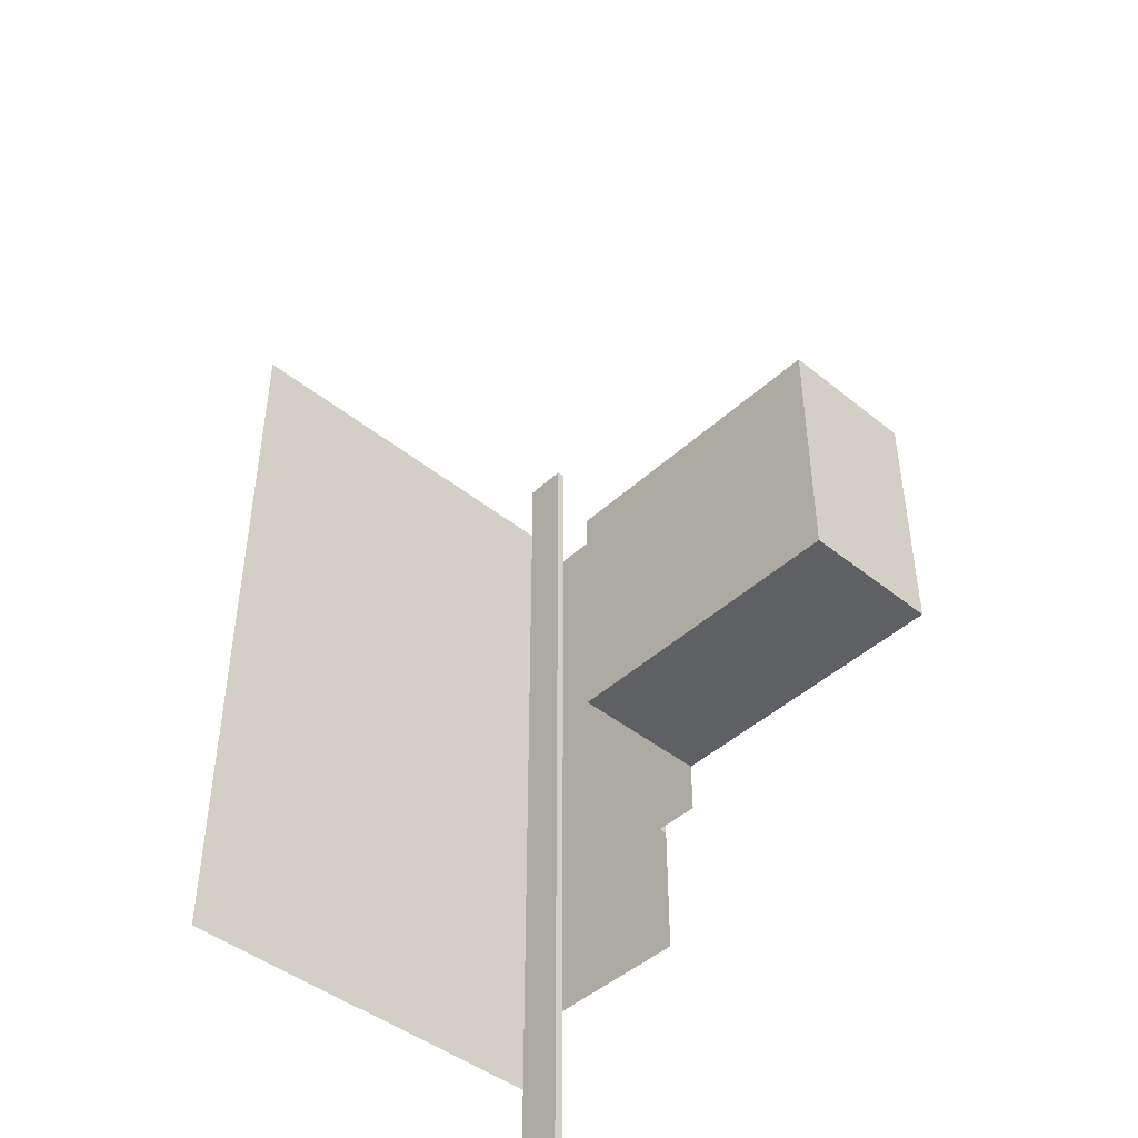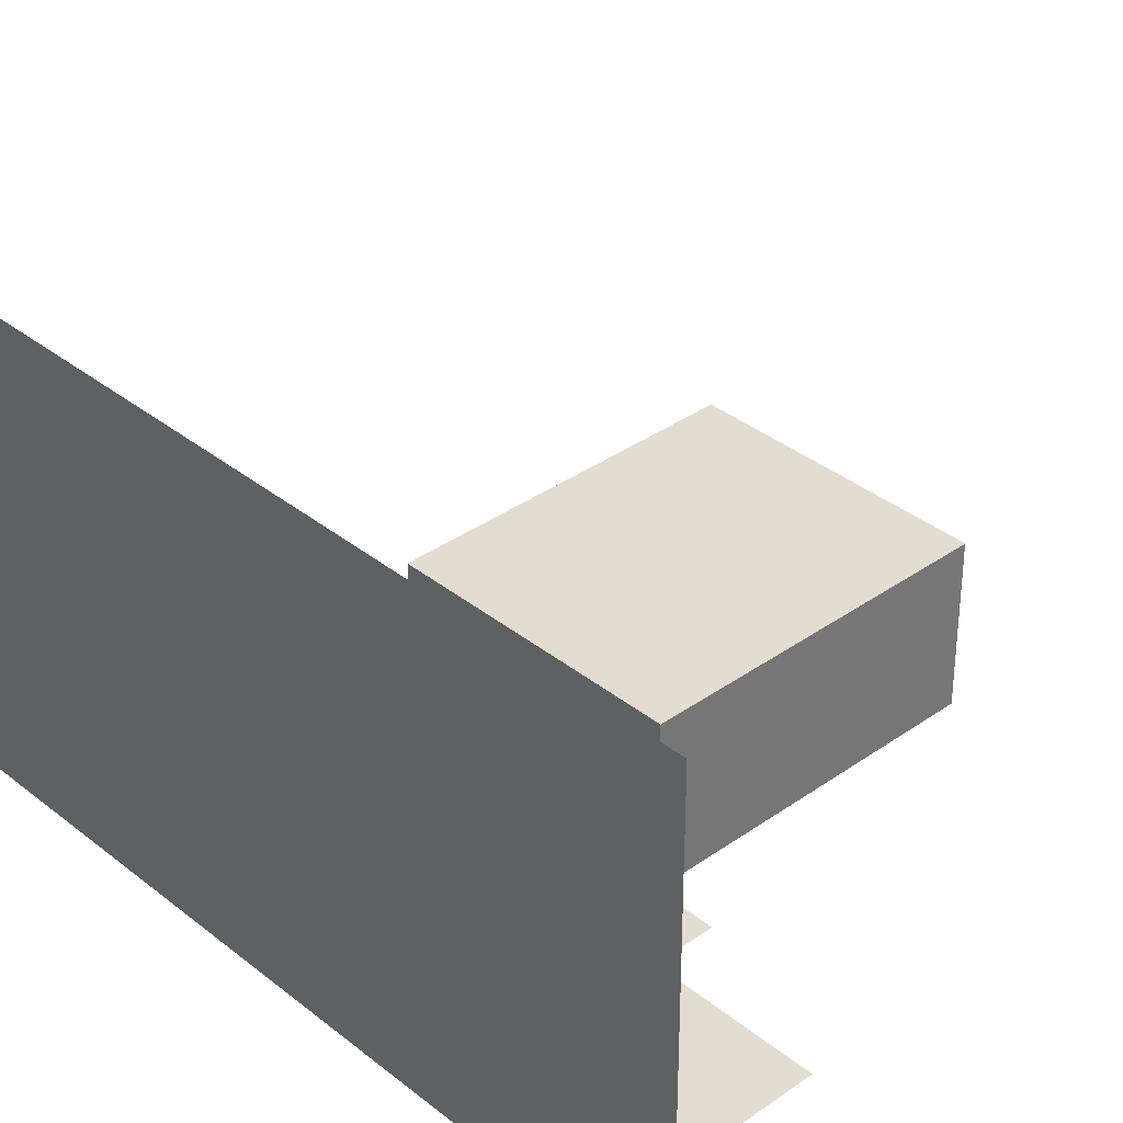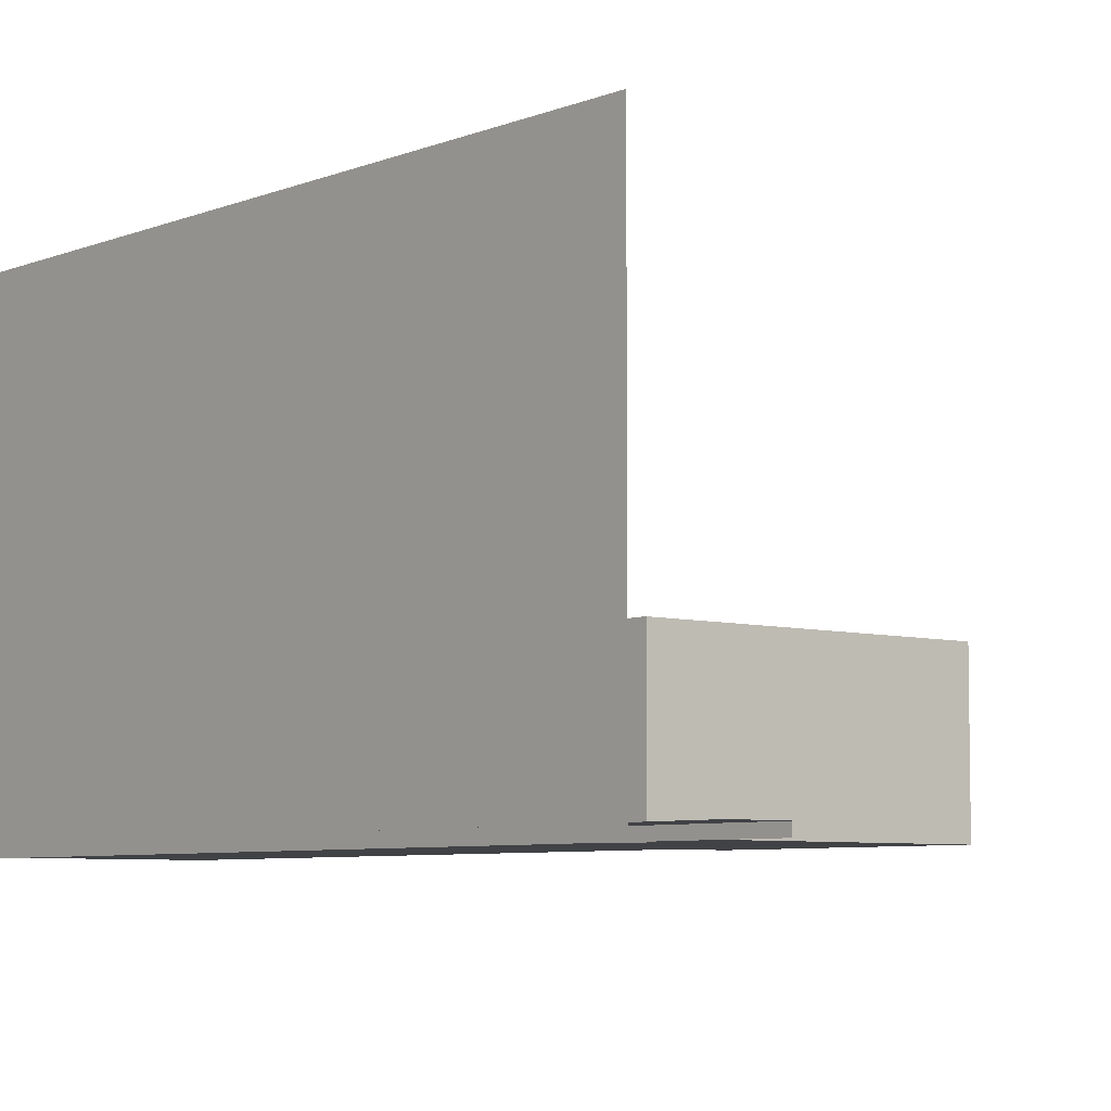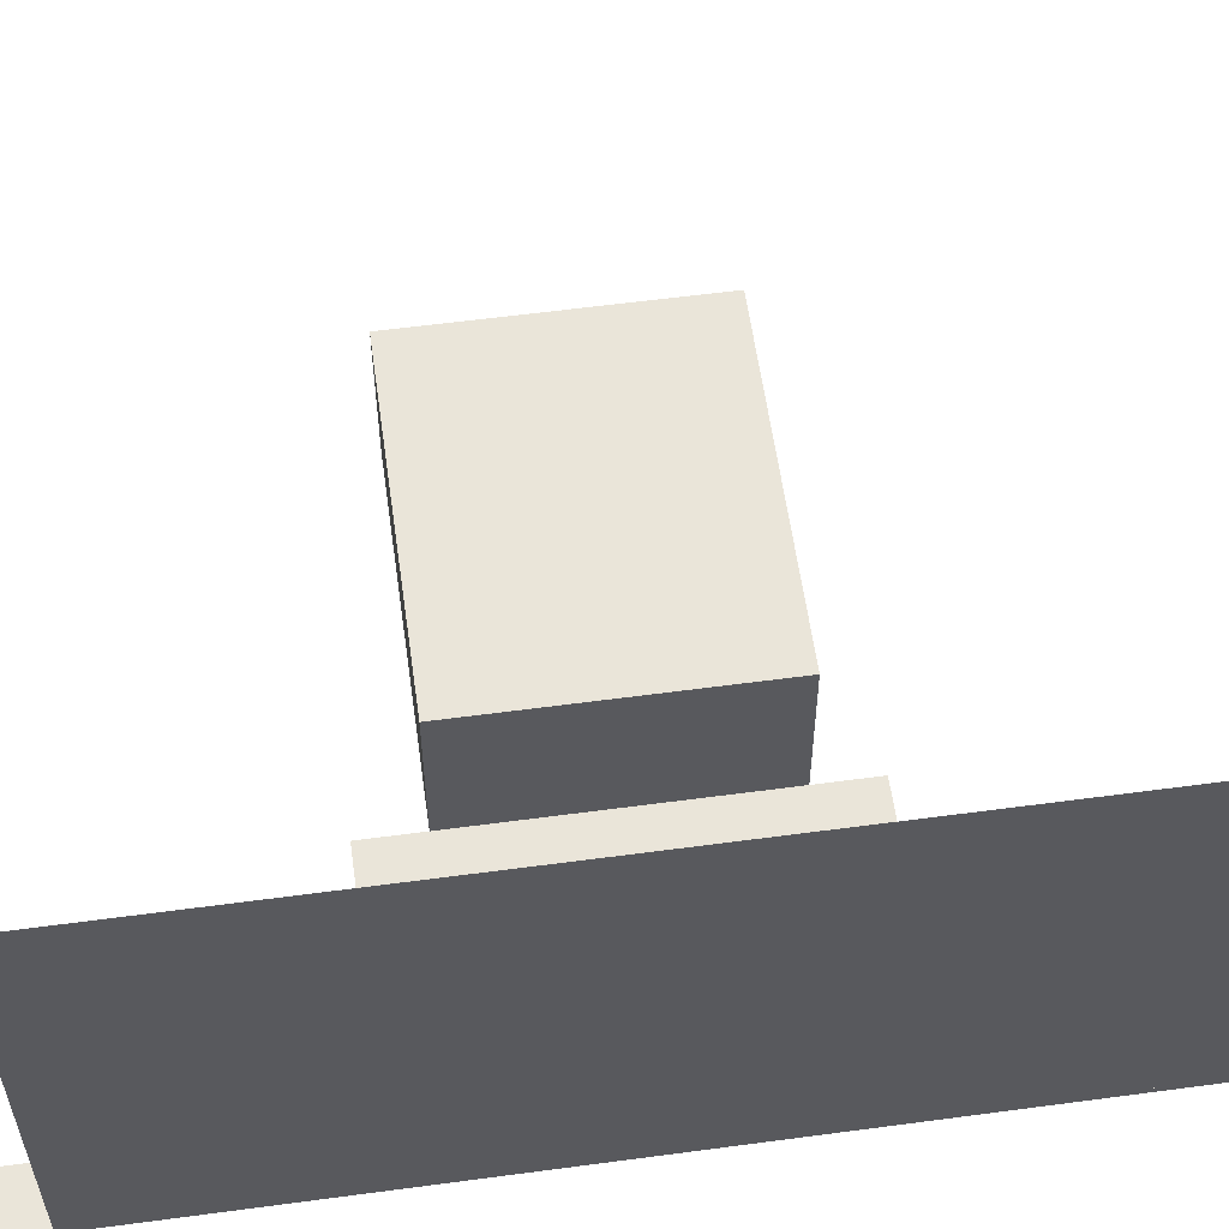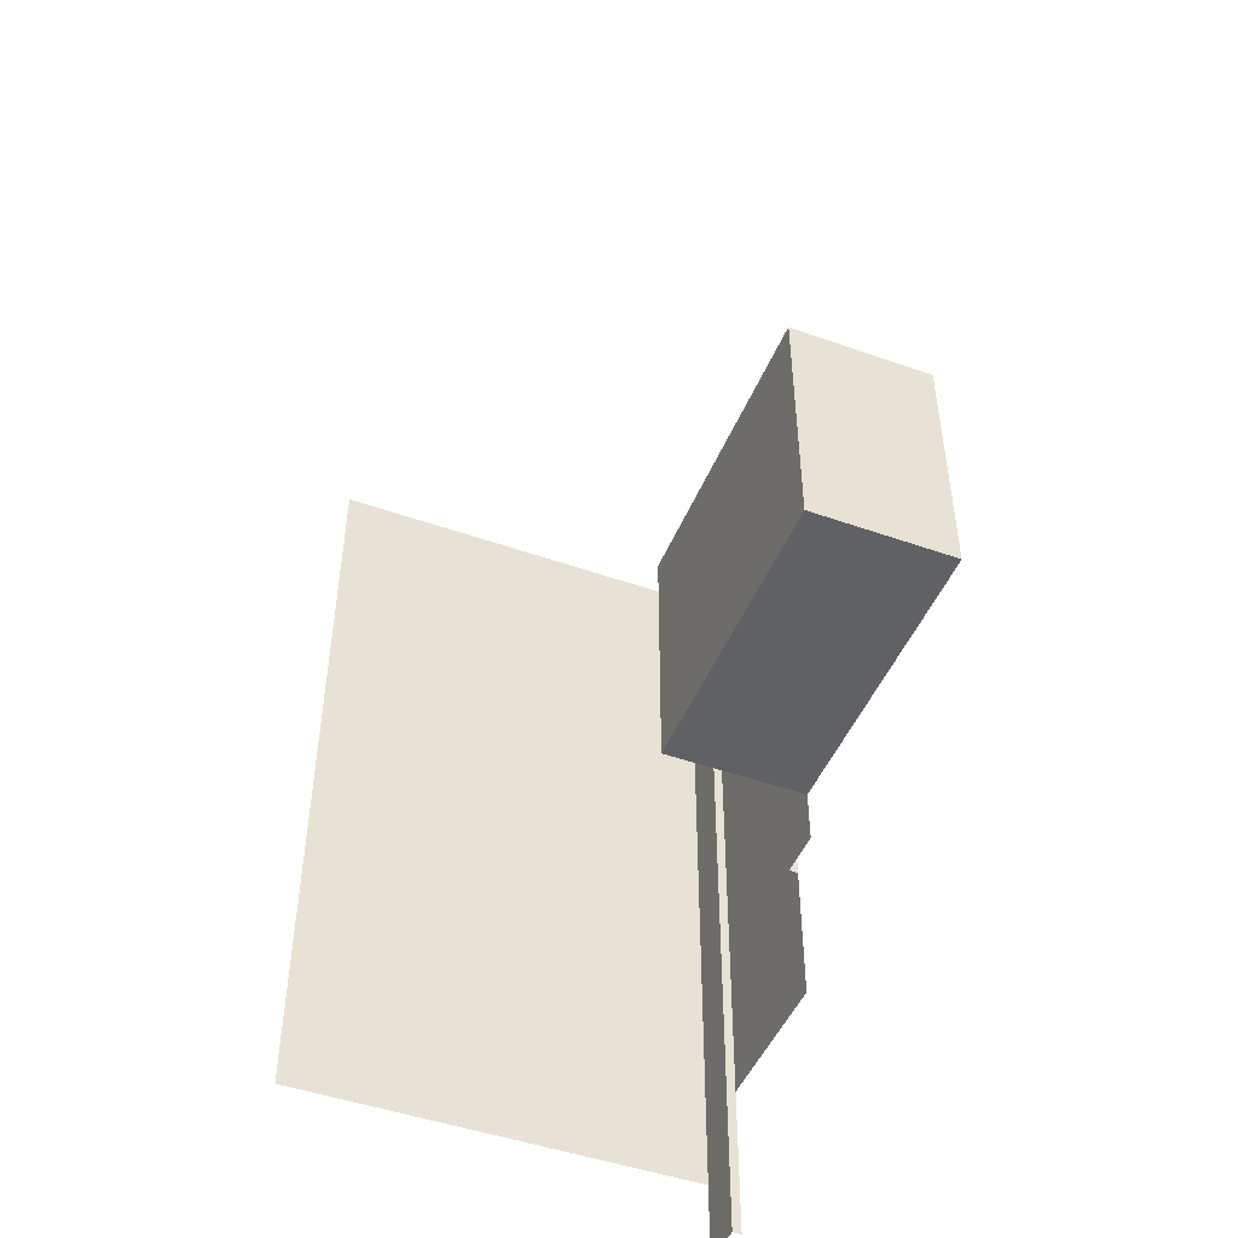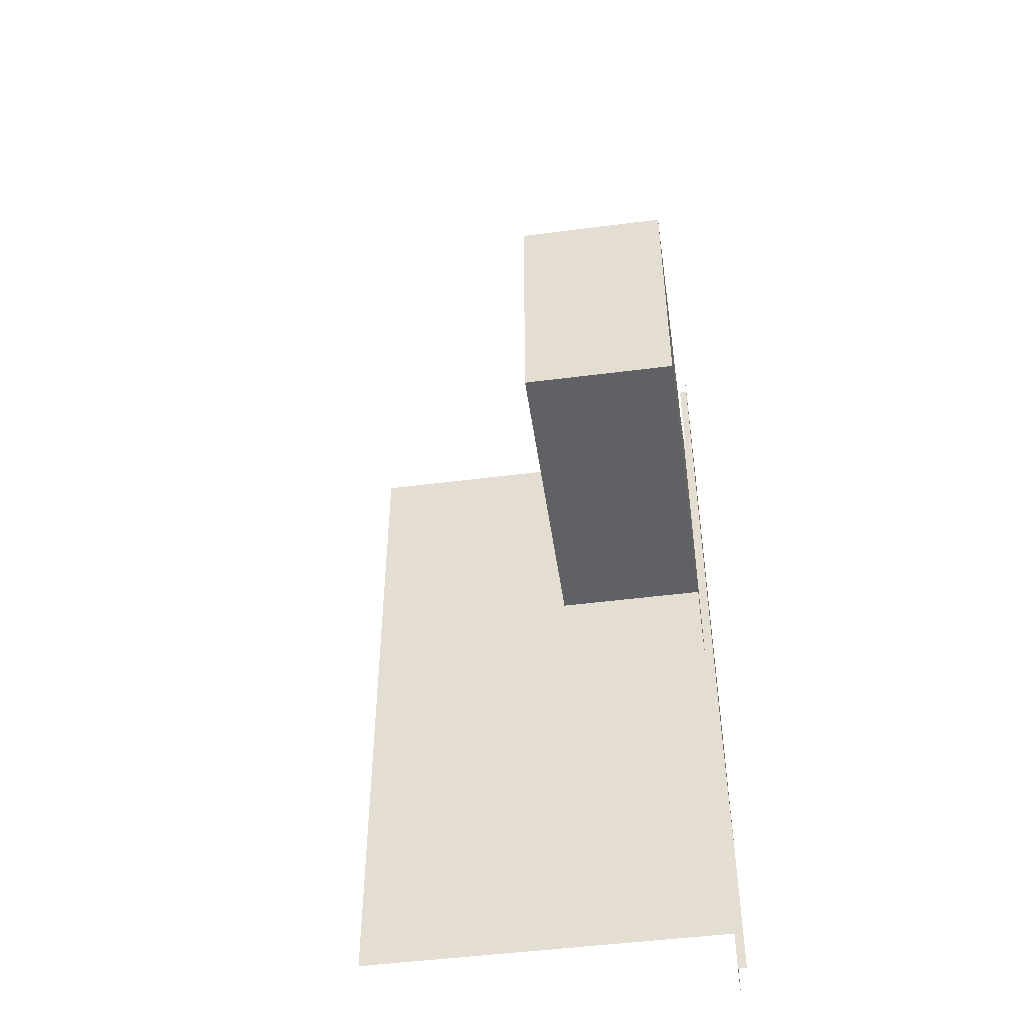
<metadata>
{"format":"obj","ext":"obj","renderer":"f3d","projection":"perspective","resolution":1024,"background":"white","views":[{"elev":-44.7,"azim":-133.1,"up":"+Z"},{"elev":35.1,"azim":136.7,"up":"+Y"},{"elev":-6.3,"azim":140.0,"up":"+Y"},{"elev":58.2,"azim":82.1,"up":"+Y"},{"elev":-47.5,"azim":-111.8,"up":"+Z"},{"elev":-48.4,"azim":-81.8,"up":"+Z"}]}
</metadata>
<code>
g default
v -17.15 0 14.2
v -17.15 0 -14.12
v 16.88 0 14.2
v 16.88 0 -14.12
g floor
f 2 1 3 4
g default
v -17.15 0 14.2
v 16.88 0 14.2
v -17.15 16 14.2
v 16.88 16 14.2
v -17.15 0 -14.12
v -17.15 16 -14.12
v 16.88 16 -14.12
v 16.88 0 -14.12
g walls
f 5 7 8 6
f 10 9 12 11
f 9 10 7 5
g default
v -17.15 16 14.2
v -17.15 16 -14.12
v 16.88 16 14.2
v 16.88 16 -14.12
g ceiling
f 13 14 16 15
g default
v 16.88 0 14.2
v 16.88 16 14.2
v 16.88 16 -14.12
v 16.88 0 -14.12
v 16.88 13.87 14.2
v 16.88 13.87 -14.12
v 16.88 2.134 14.2
v 16.88 2.134 -14.12
v 16.88 16 1.197
v 16.88 13.87 1.197
v 16.88 16 5.945
v 16.88 13.87 5.945
v 16.88 8.945 14.2
v 16.88 8.945 -14.12
v 16.88 9.265 14.2
v 16.88 9.265 -14.12
v 16.88 0 6.248
v 16.88 13.87 6.248
v 16.88 16 6.248
v 16.88 0 0.9129
v 16.88 13.87 0.9129
v 16.88 16 0.9129
v 16.88 2.134 1.197
v 16.88 0 1.197
v 16.88 8.945 1.197
v 16.88 8.945 5.945
v 16.88 2.134 5.945
v 16.88 0 5.945
v 16.88 13.43 14.2
v 16.88 13.43 -14.12
v 16.88 0 13.8
v 16.88 2.134 13.8
v 16.88 8.945 13.8
v 16.88 9.265 13.8
v 16.88 13.43 13.8
v 16.88 13.87 13.8
v 16.88 16 13.8
v 16.88 0 -13.77
v 16.88 2.134 -13.77
v 16.88 8.945 -13.77
v 16.88 9.265 -13.77
v 16.88 13.43 -13.77
v 16.88 13.87 -13.77
v 16.88 16 -13.77
v 16.88 0 13.55
v 16.88 13.87 13.55
v 16.88 16 13.55
v 16.88 0 -13.48
v 16.88 13.87 -13.48
v 16.88 16 -13.48
v 16.88 13.43 1.197
v 16.88 13.43 0.9129
v 16.88 13.43 -13.48
v 16.88 9.265 -13.48
v 16.88 8.945 0.9129
v 16.88 8.945 -13.48
v 16.88 9.265 0.9129
v 16.88 9.265 1.197
v 16.88 2.134 0.9129
v 16.88 2.134 -13.48
v 16.88 9.265 5.945
v 16.88 9.265 6.248
v 16.88 8.945 13.55
v 16.88 8.945 6.248
v 16.88 9.265 13.55
v 16.88 2.134 13.55
v 16.88 2.134 6.248
v 16.88 13.43 13.55
v 16.88 13.43 6.248
v 16.88 13.43 5.945
g front1
f 26 25 38 37
f 67 26 37 68
f 40 39 75 36
f 28 27 25 26
f 86 28 26 67
f 21 18 53 52
f 45 21 52 51
f 17 23 48 47
f 23 29 49 48
f 39 41 71 75
f 29 31 50 49
f 42 77 74 41
f 41 74 73 71
f 33 83 43 44
f 80 42 43 83
f 78 77 42 80
f 34 28 86 85
f 35 27 28 34
f 36 75 76 64
f 73 70 72 71
f 37 65 69 68
f 38 66 65 37
f 31 45 51 50
f 47 48 82 61
f 49 79 82 48
f 50 81 79 49
f 51 84 81 50
f 52 62 84 51
f 53 63 62 52
f 54 55 24 20
f 56 30 24 55
f 57 32 30 56
f 46 32 57 58
f 59 22 46 58
f 60 19 22 59
f 61 82 83 33
f 81 78 80 79
f 62 34 85 84
f 63 35 34 62
f 64 76 55 54
f 72 56 55 76
f 70 57 56 72
f 58 57 70 69
f 65 59 58 69
f 66 60 59 65
g default
v 16.88 0 1.197
v 16.88 0 5.945
v 16.88 8.945 5.945
v 16.88 8.945 1.197
g door
f 87 88 89 90
g default
v 16.88 9.265 5.945
v 16.88 9.265 1.197
v 16.88 9.265 6.248
v 16.88 9.265 0.9129
v 16.88 13.43 6.248
v 16.88 13.43 5.945
v 16.88 13.43 1.197
v 16.88 13.43 0.9129
v 16.88 9.265 13.55
v 16.88 13.43 13.55
v 16.88 9.265 -13.48
v 16.88 13.43 -13.48
v 16.88 2.134 6.248
v 16.88 8.945 6.248
v 16.88 2.134 13.55
v 16.88 8.945 13.55
v 16.88 2.134 0.9129
v 16.88 8.945 0.9129
v 16.88 2.134 -13.48
v 16.88 8.945 -13.48
g windows
f 96 91 93 95
f 91 96 97 92
f 92 97 98 94
f 102 101 94 98
f 100 95 93 99
f 106 104 103 105
f 108 110 109 107
g default
v 22.1 -1 35.32
v 39.12 -1 35.32
v 22.1 -1 -35.32
v 39.12 -1 -35.32
g road
f 111 112 114 113
g default
v 44.34 -0.7071 43.36
v 44.34 44.72 43.36
v 44.34 44.72 -43.36
v 44.34 -0.7071 -43.36
g buildings
f 118 115 116 117
g default
v 39.12 -1 51.99
v 44.34 0 51.99
v 39.12 0 51.99
v 44.34 0 -51.99
v 39.12 0 -51.99
v 39.12 -1 -51.99
v 44.34 0 0
v 39.12 0 0
v 39.12 -1 0
v 22.1 -1 20.03
v 16.88 0 20.03
v 22.1 0 20.03
v 16.88 0 -20.03
v 22.1 0 -20.03
v 22.1 -1 -20.03
g sidewalks
f 125 122 123 126
f 127 126 123 124
f 120 125 126 121
f 119 121 126 127
f 129 130 132 131
f 128 133 132 130

</code>
